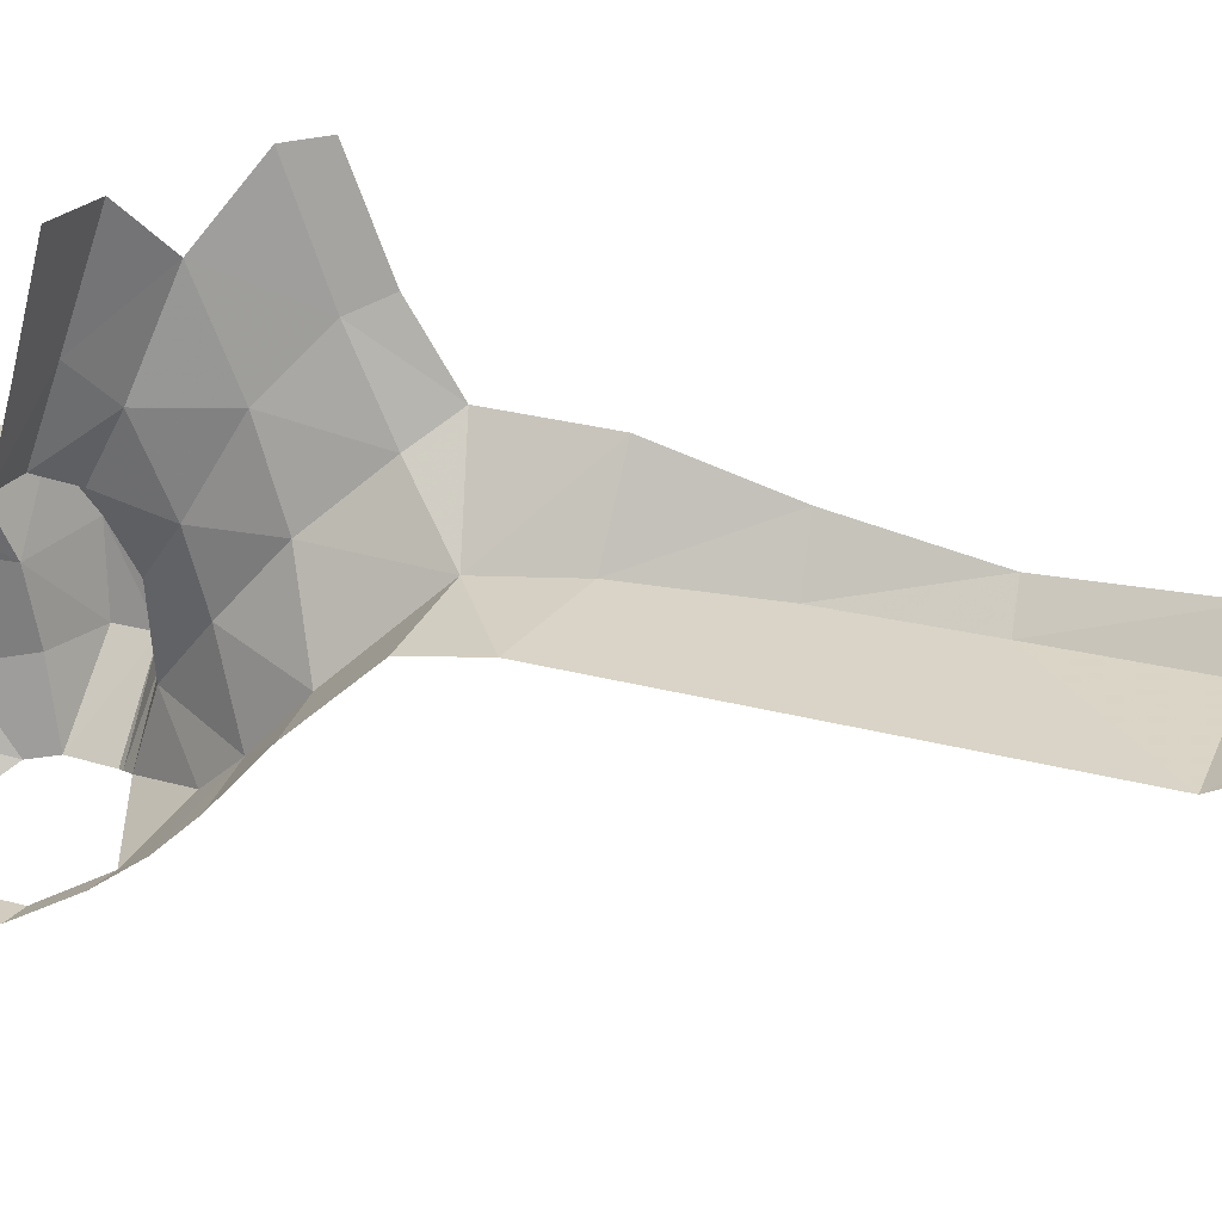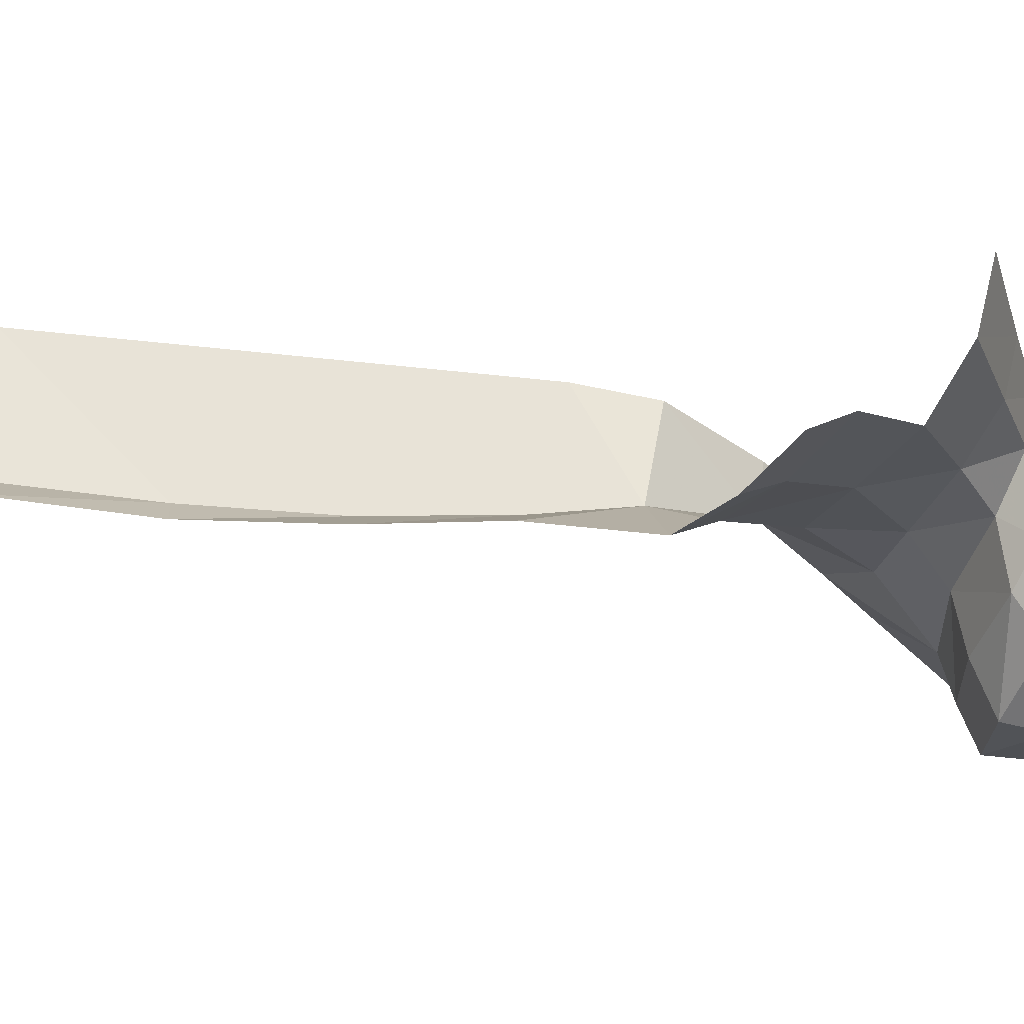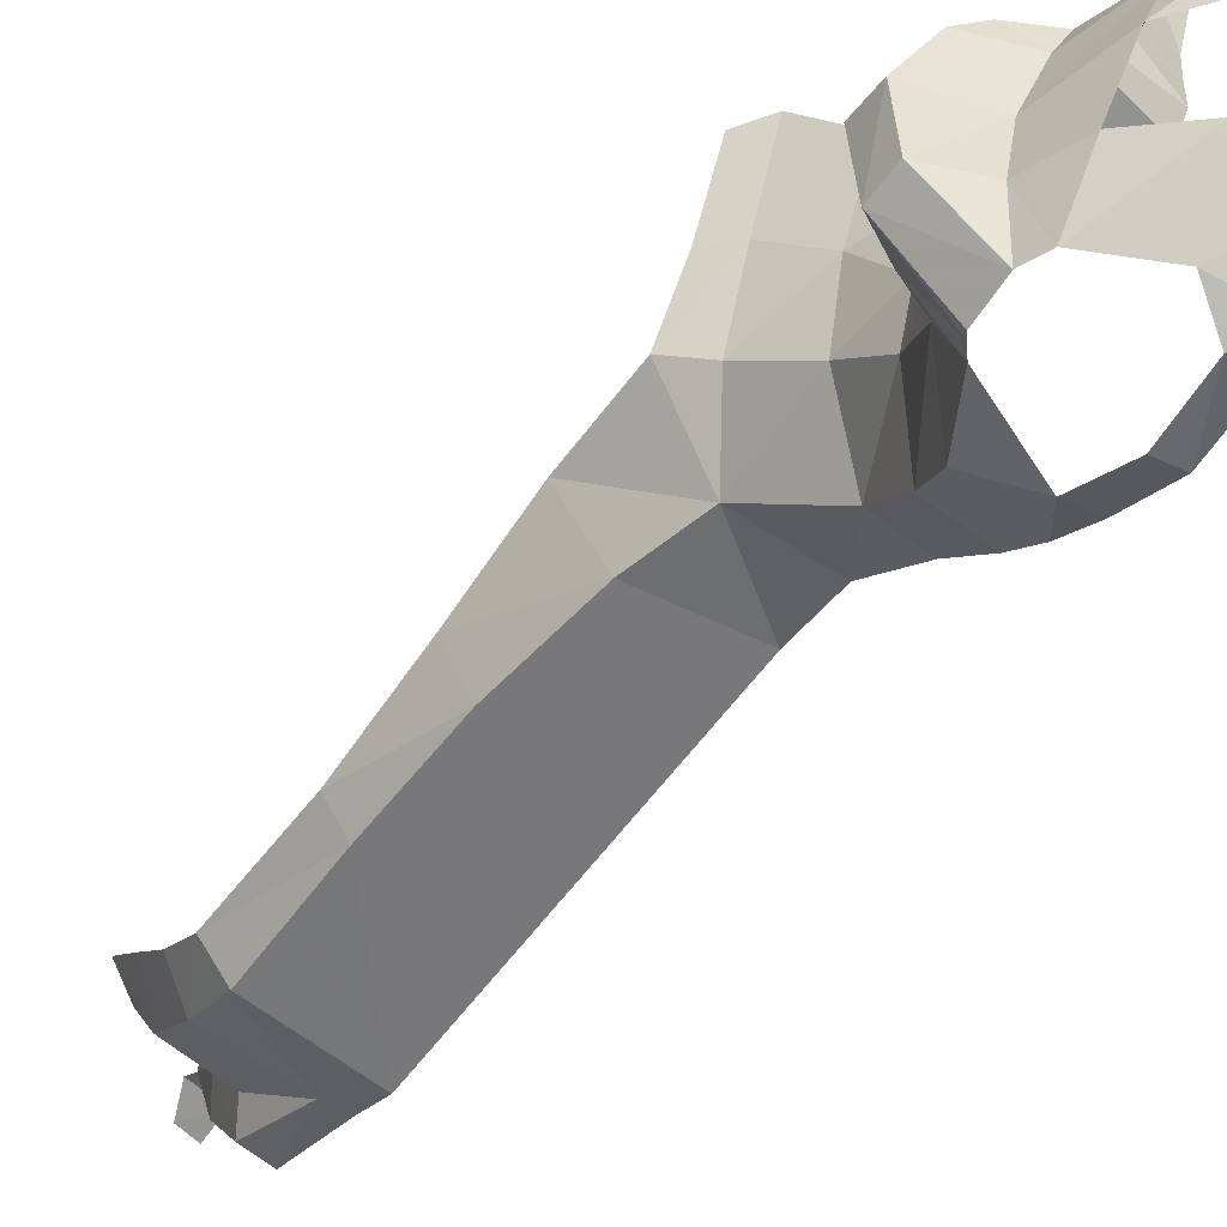
<metadata>
{"format":"obj","ext":"obj","renderer":"f3d","projection":"perspective","resolution":1024,"background":"white","views":[{"elev":28.6,"azim":-68.3,"up":"+Y"},{"elev":61.7,"azim":96.4,"up":"+Y"},{"elev":-57.5,"azim":144.5,"up":"+Y"}]}
</metadata>
<code>
v 0.1467 0.2864 -1.861
v 0.1028 0.3373 -2.046
v 0.1108 0.4165 -2.002
v 0.1343 0.3916 -1.867
v 0.1467 0.2864 -1.861
v 0.1108 0.4165 -2.002
v 0.1067 0.3931 1.202
v 0.1217 0.5976 1.256
v 0 0.5968 1.262
v 0.1067 0.3931 1.202
v 0 0.5968 1.262
v 0 0.3891 1.211
v 0.415 0.3982 -1.1
v 0.4202 0.7202 -1.222
v 0.4794 0.7302 -1.124
v 0.4792 0.439 -1.007
v 0.3194 0.5131 -1.366
v 0.4202 0.7202 -1.222
v 0.415 0.3982 -1.1
v 0.3216 0.2293 -1.247
v 0.3281 -0.1794 -1.491
v 0.4129 0.0024 -1.607
v 0.2512 0.03825 -1.56
v 0.3281 -0.1794 -1.491
v 0.4804 -0.1892 -1.539
v 0.4129 0.0024 -1.607
v 0.622 -0.2311 -1.731
v 0.5137 -0.01895 -1.69
v 0.619 -0.2051 -1.613
v 0.5137 -0.01895 -1.69
v 0.622 -0.2311 -1.731
v 0.5386 -0.0582 -1.799
v 0.415 0.3982 -1.1
v 0.4785 0.2326 -0.8735
v 0.3906 0.154 -0.974
v 0.4792 0.439 -1.007
v 0.4785 0.2326 -0.8735
v 0.415 0.3982 -1.1
v 0.3216 0.2293 -1.247
v 0.3906 0.154 -0.974
v 0.2967 -0.0134 -1.157
v 0.3906 0.154 -0.974
v 0.3216 0.2293 -1.247
v 0.415 0.3982 -1.1
v 0.3281 -0.1794 -1.491
v 0.4714 -0.4402 -1.537
v 0.4804 -0.1892 -1.539
v 0.3568 -0.425 -1.487
v 0.4714 -0.4402 -1.537
v 0.3281 -0.1794 -1.491
v 0.5866 -0.4509 -1.6
v 0.622 -0.2311 -1.731
v 0.619 -0.2051 -1.613
v 0.5866 -0.4509 -1.6
v 0.586 -0.4502 -1.708
v 0.622 -0.2311 -1.731
v 0.3431 -0.6326 -1.546
v 0.4714 -0.4402 -1.537
v 0.3568 -0.425 -1.487
v 0.3431 -0.6326 -1.546
v 0.3743 -0.6499 -1.583
v 0.4714 -0.4402 -1.537
v 0.3979 -0.6581 -1.73
v 0.5866 -0.4509 -1.6
v 0.3896 -0.6583 -1.602
v 0.5866 -0.4509 -1.6
v 0.3979 -0.6581 -1.73
v 0.586 -0.4502 -1.708
v 0.5137 -0.01895 -1.69
v 0.4577 0.00855 -1.835
v 0.4153 0.0693 -1.746
v 0.5386 -0.0582 -1.799
v 0.4577 0.00855 -1.835
v 0.5137 -0.01895 -1.69
v 0.3171 0.0799 -1.654
v 0.2512 0.03825 -1.56
v 0.4129 0.0024 -1.607
v 0.3281 -0.1794 -1.491
v 0.2808 -0.2145 -1.323
v 0.3568 -0.425 -1.487
v 0.2808 -0.2145 -1.323
v 0.3281 -0.1794 -1.491
v 0.2794 -0.01765 -1.379
v 0.2794 -0.01765 -1.379
v 0.2512 0.03825 -1.56
v 0.2481 0.2238 -1.467
v 0.3281 -0.1794 -1.491
v 0.2512 0.03825 -1.56
v 0.2794 -0.01765 -1.379
v 0.2481 0.2238 -1.467
v 0.1234 0.1207 -1.61
v 0.1468 0.3543 -1.539
v 0.2512 0.03825 -1.56
v 0.1234 0.1207 -1.61
v 0.2481 0.2238 -1.467
v 0 0.3238 -1.831
v 0.1467 0.2864 -1.861
v 0.1343 0.3916 -1.867
v 0 0.4202 -1.838
v 0.09615 0.536 -1.963
v 0 0.5643 -1.967
v 0 0.5596 -1.89
v 0.0938 0.5365 -1.896
v 0.09615 0.536 -1.963
v 0 0.5596 -1.89
v 0 0.351 -2.052
v 0 0.4312 -2.009
v 0.1108 0.4165 -2.002
v 0.1028 0.3373 -2.046
v 0 -0.0514 -2.463
v 0 0.1002 -2.485
v 0.1484 -0.0445 -2.442
v 0 0.2288 -2.409
v 0.1411 0.2222 -2.388
v 0.1448 0.0934 -2.466
v 0 0.1002 -2.485
v 0.1631 -0.2571 -2.305
v 0 -0.2705 -2.322
v 0 -0.0514 -2.463
v 0.1631 -0.2571 -2.305
v 0 -0.0514 -2.463
v 0.1484 -0.0445 -2.442
v 0.254 -0.5722 -2.109
v 0 -0.573 -2.147
v 0 -0.2705 -2.322
v 0.1631 -0.2571 -2.305
v 0.3216 0.2293 -1.247
v 0.2967 -0.0134 -1.157
v 0.2794 -0.01765 -1.379
v 0.2967 -0.0134 -1.157
v 0.2808 -0.2145 -1.323
v 0.2794 -0.01765 -1.379
v 0.3194 0.5131 -1.366
v 0.3216 0.2293 -1.247
v 0.2481 0.2238 -1.467
v 0.3216 0.2293 -1.247
v 0.2794 -0.01765 -1.379
v 0.2481 0.2238 -1.467
v 0.1955 0.6716 -1.45
v 0.3194 0.5131 -1.366
v 0.1468 0.3543 -1.539
v 0.3194 0.5131 -1.366
v 0.2481 0.2238 -1.467
v 0.1468 0.3543 -1.539
v 0.4829 0.149 -0.2006
v 0.4829 0.09055 0.1926
v 0.3842 0 -0.1873
v 0.4829 0.09055 0.1926
v 0.3962 0 0.2074
v 0.3842 0 -0.1873
v 0.4797 0.2327 -0.5522
v 0.4829 0.149 -0.2006
v 0.3377 0 -0.5626
v 0.4829 0.149 -0.2006
v 0.3842 0 -0.1873
v 0.3377 0 -0.5626
v 0.4785 0.2326 -0.8735
v 0.4797 0.2327 -0.5522
v 0.2809 -0.0142 -0.8096
v 0.4797 0.2327 -0.5522
v 0.3377 0 -0.5626
v 0.2809 -0.0142 -0.8096
v 0.3906 0.154 -0.974
v 0.4785 0.2326 -0.8735
v 0.2809 -0.0142 -0.8096
v 0.1631 -0.2485 -1.059
v 0.2967 -0.0134 -1.157
v 0.2809 -0.0142 -0.8096
v 0.3906 0.154 -0.974
v 0.2809 -0.0142 -0.8096
v 0.2967 -0.0134 -1.157
v 0.2967 -0.0134 -1.157
v 0.1631 -0.2485 -1.059
v 0.2808 -0.2145 -1.323
v 0.1631 -0.2485 -1.059
v 0.1838 -0.4335 -1.217
v 0.2808 -0.2145 -1.323
v 0.2808 -0.2145 -1.323
v 0.1838 -0.4335 -1.217
v 0.3568 -0.425 -1.487
v 0.1838 -0.4335 -1.217
v 0.2172 -0.5507 -1.336
v 0.3568 -0.425 -1.487
v 0.3764 0.4436 1.08
v 0.3692 0.2589 0.985
v 0.4811 0.4442 0.9968
v 0.4811 0.4442 0.9968
v 0.3692 0.2589 0.985
v 0.4851 0.3193 0.8731
v 0 0.3891 1.211
v 0 0.1976 1.091
v 0.1035 0.2084 1.087
v 0.1067 0.3931 1.202
v 0.1776 0.1246 -1.703
v 0 0.1568 -1.781
v 0 0.1386 -1.712
v 0.2028 0.1508 -1.821
v 0.1776 0.1246 -1.703
v 0.2394 0.1283 -1.784
v 0 0.1568 -1.781
v 0.1776 0.1246 -1.703
v 0.2028 0.1508 -1.821
v 0.3171 0.0799 -1.654
v 0.5137 -0.01895 -1.69
v 0.4153 0.0693 -1.746
v 0.3171 0.0799 -1.654
v 0.4129 0.0024 -1.607
v 0.5137 -0.01895 -1.69
v 0.619 -0.2051 -1.613
v 0.4129 0.0024 -1.607
v 0.4804 -0.1892 -1.539
v 0.5137 -0.01895 -1.69
v 0.4129 0.0024 -1.607
v 0.619 -0.2051 -1.613
v 0.619 -0.2051 -1.613
v 0.4804 -0.1892 -1.539
v 0.4714 -0.4402 -1.537
v 0.5866 -0.4509 -1.6
v 0.3743 -0.6499 -1.583
v 0.3896 -0.6583 -1.602
v 0.5866 -0.4509 -1.6
v 0.3743 -0.6499 -1.583
v 0.5866 -0.4509 -1.6
v 0.4714 -0.4402 -1.537
v 0 0.4202 -1.838
v 0.1343 0.3916 -1.867
v 0.0938 0.5365 -1.896
v 0 0.4202 -1.838
v 0.0938 0.5365 -1.896
v 0 0.5596 -1.89
v 0.0938 0.5365 -1.896
v 0.1343 0.3916 -1.867
v 0.1108 0.4165 -2.002
v 0.0938 0.5365 -1.896
v 0.1108 0.4165 -2.002
v 0.09615 0.536 -1.963
v 0.1108 0.4165 -2.002
v 0 0.4312 -2.009
v 0 0.5643 -1.967
v 0.1108 0.4165 -2.002
v 0 0.5643 -1.967
v 0.09615 0.536 -1.963
v 0 0.228 -1.828
v 0.1725 0.1982 -1.844
v 0.1467 0.2864 -1.861
v 0 0.228 -1.828
v 0.1467 0.2864 -1.861
v 0 0.3238 -1.831
v 0.1467 0.2864 -1.861
v 0.1725 0.1982 -1.844
v 0.1623 0.2427 -1.981
v 0.1028 0.3373 -2.046
v 0.1467 0.2864 -1.861
v 0.1623 0.2427 -1.981
v 0.1028 0.3373 -2.046
v 0.1623 0.2427 -1.981
v 0.1114 0.2772 -2.117
v 0.1028 0.3373 -2.046
v 0.1114 0.2772 -2.117
v 0 0.2898 -2.117
v 0.1028 0.3373 -2.046
v 0 0.2898 -2.117
v 0 0.351 -2.052
v 0.3723 -0.6724 -1.807
v 0.3724 -0.4834 -1.944
v 0.424 -0.4464 -1.772
v 0.3979 -0.6581 -1.73
v 0.3723 -0.6724 -1.807
v 0.424 -0.4464 -1.772
v 0.3723 -0.6724 -1.807
v 0.214 -0.7708 -1.942
v 0.254 -0.5722 -2.109
v 0.3723 -0.6724 -1.807
v 0.254 -0.5722 -2.109
v 0.3724 -0.4834 -1.944
v 0 -0.573 -2.147
v 0.254 -0.5722 -2.109
v 0.214 -0.7708 -1.942
v 0.214 -0.7708 -1.942
v 0 -0.7698 -1.962
v 0 -0.573 -2.147
v 0 -0.7698 -1.962
v 0.214 -0.7708 -1.942
v 0.1042 -0.8222 -1.867
v 0 -0.8038 -1.662
v 0 -0.7698 -1.962
v 0.1042 -0.8222 -1.867
v 0.08105 -0.8075 -1.65
v 0 -0.8038 -1.662
v 0.1042 -0.8222 -1.867
v 0.08105 -0.8075 -1.65
v 0.0949 -0.6882 -1.455
v 0 -0.6833 -1.47
v 0 -0.8038 -1.662
v 0.424 -0.4464 -1.772
v 0.586 -0.4502 -1.708
v 0.3979 -0.6581 -1.73
v 0.622 -0.2311 -1.731
v 0.586 -0.4502 -1.708
v 0.4098 -0.2463 -1.802
v 0.424 -0.4464 -1.772
v 0.4098 -0.2463 -1.802
v 0.586 -0.4502 -1.708
v 0.622 -0.2311 -1.731
v 0.4098 -0.2463 -1.802
v 0.5386 -0.0582 -1.799
v 0.4098 -0.2463 -1.802
v 0.3662 -0.06255 -1.866
v 0.5386 -0.0582 -1.799
v 0.5386 -0.0582 -1.799
v 0.3662 -0.06255 -1.866
v 0.4577 0.00855 -1.835
v 0.4577 0.00855 -1.835
v 0.3662 -0.06255 -1.866
v 0.3306 0.02865 -1.892
v 0.2394 0.1283 -1.784
v 0.4153 0.0693 -1.746
v 0.3306 0.02865 -1.892
v 0.4153 0.0693 -1.746
v 0.4577 0.00855 -1.835
v 0.3306 0.02865 -1.892
v 0.2394 0.1283 -1.784
v 0.1776 0.1246 -1.703
v 0.4153 0.0693 -1.746
v 0.3171 0.0799 -1.654
v 0.4153 0.0693 -1.746
v 0.1776 0.1246 -1.703
v 0.2512 0.03825 -1.56
v 0.3171 0.0799 -1.654
v 0.1234 0.1207 -1.61
v 0.1234 0.1207 -1.61
v 0.3171 0.0799 -1.654
v 0.1776 0.1246 -1.703
v 0 0.3713 -1.556
v 0 0.6929 -1.475
v 0.1955 0.6716 -1.45
v 0.1468 0.3543 -1.539
v 0.1468 0.3543 -1.539
v 0 0.1318 -1.621
v 0 0.3713 -1.556
v 0.1468 0.3543 -1.539
v 0.1234 0.1207 -1.61
v 0 0.1318 -1.621
v 0.1234 0.1207 -1.61
v 0.1776 0.1246 -1.703
v 0 0.1386 -1.712
v 0 0.1318 -1.621
v 0.3306 0.02865 -1.892
v 0.2932 -0.0529 -2.104
v 0.2042 0.1633 -2
v 0.2932 -0.0529 -2.104
v 0.3306 0.02865 -1.892
v 0.3662 -0.06255 -1.866
v 0.2028 0.1508 -1.821
v 0.2394 0.1283 -1.784
v 0.3306 0.02865 -1.892
v 0.3306 0.02865 -1.892
v 0.2042 0.1633 -2
v 0.2028 0.1508 -1.821
v 0.4098 -0.2463 -1.802
v 0.3342 -0.2172 -2.047
v 0.2932 -0.0529 -2.104
v 0.3662 -0.06255 -1.866
v 0.3342 -0.2172 -2.047
v 0.4098 -0.2463 -1.802
v 0.424 -0.4464 -1.772
v 0.3724 -0.4834 -1.944
v 0.2021 0.0862 -2.252
v 0.1411 0.2222 -2.388
v 0.2042 0.1633 -2
v 0.2021 0.0862 -2.252
v 0.2932 -0.0529 -2.104
v 0.1484 -0.0445 -2.442
v 0 0.2898 -2.117
v 0.1411 0.2222 -2.388
v 0 0.2288 -2.409
v 0.1114 0.2772 -2.117
v 0.1411 0.2222 -2.388
v 0 0.2898 -2.117
v 0.1725 0.1982 -1.844
v 0 0.1568 -1.781
v 0.2028 0.1508 -1.821
v 0 0.228 -1.828
v 0 0.1568 -1.781
v 0.1725 0.1982 -1.844
v 0.2042 0.1633 -2
v 0.1725 0.1982 -1.844
v 0.2028 0.1508 -1.821
v 0.1623 0.2427 -1.981
v 0.1725 0.1982 -1.844
v 0.2042 0.1633 -2
v 0.2042 0.1633 -2
v 0.1114 0.2772 -2.117
v 0.1623 0.2427 -1.981
v 0.1411 0.2222 -2.388
v 0.1114 0.2772 -2.117
v 0.2042 0.1633 -2
v 0 0 -0.6142
v 0.2809 -0.0142 -0.8096
v 0.3377 0 -0.5626
v 0 -0.04085 -0.8263
v 0.2809 -0.0142 -0.8096
v 0 0 -0.6142
v 0 -0.04085 -0.8263
v 0.1631 -0.2485 -1.059
v 0.2809 -0.0142 -0.8096
v 0 -0.2697 -1.06
v 0.1631 -0.2485 -1.059
v 0 -0.04085 -0.8263
v 0 -0.2697 -1.06
v 0 -0.4565 -1.216
v 0.1838 -0.4335 -1.217
v 0.1631 -0.2485 -1.059
v 0 -0.5746 -1.333
v 0.2172 -0.5507 -1.336
v 0.1838 -0.4335 -1.217
v 0 -0.4565 -1.216
v 0.3764 0.4436 1.08
v 0.2046 0.7189 1.069
v 0.1624 0.4425 1.112
v 0.153 0.2472 1.003
v 0.3692 0.2589 0.985
v 0.1624 0.4425 1.112
v 0.3764 0.4436 1.08
v 0.1624 0.4425 1.112
v 0.3692 0.2589 0.985
v 0 -0.6833 -1.47
v 0.0949 -0.6882 -1.455
v 0 -0.5746 -1.333
v 0 -0.5746 -1.333
v 0.0949 -0.6882 -1.455
v 0.2172 -0.5507 -1.336
v 0.0949 -0.6882 -1.455
v 0.3431 -0.6326 -1.546
v 0.2172 -0.5507 -1.336
v 0.2172 -0.5507 -1.336
v 0.3431 -0.6326 -1.546
v 0.3568 -0.425 -1.487
v 0 0 0.6575
v 0.3915 0.00815 0.6328
v 0.07995 0.08195 0.8112
v 0.07995 0.08195 0.8112
v 0 0.069 0.7917
v 0 0 0.6575
v 0.3793 0.1209 0.8209
v 0.07995 0.08195 0.8112
v 0.3915 0.00815 0.6328
v 0.3793 0.1209 0.8209
v 0.153 0.2472 1.003
v 0.07995 0.08195 0.8112
v 0.3692 0.2589 0.985
v 0.153 0.2472 1.003
v 0.3793 0.1209 0.8209
v 0.3793 0.1209 0.8209
v 0.4851 0.3193 0.8731
v 0.3692 0.2589 0.985
v 0.3793 0.1209 0.8209
v 0.4832 0.2092 0.7625
v 0.4851 0.3193 0.8731
v 0.07995 0.08195 0.8112
v 0 0.1976 1.091
v 0 0.069 0.7917
v 0 0.1976 1.091
v 0.07995 0.08195 0.8112
v 0.1035 0.2084 1.087
v 0.3842 0 -0.1873
v 0 0 -0.6142
v 0.3377 0 -0.5626
v 0.3915 0.00815 0.6328
v 0 0 0.6575
v 0.3962 0 0.2074
v 0.4836 0.1168 0.6285
v 0.3962 0 0.2074
v 0.4829 0.09055 0.1926
v 0.3915 0.00815 0.6328
v 0.3962 0 0.2074
v 0.4836 0.1168 0.6285
v 0.3793 0.1209 0.8209
v 0.3915 0.00815 0.6328
v 0.4836 0.1168 0.6285
v 0.4832 0.2092 0.7625
v 0.1217 0.5976 1.256
v 0.1067 0.3931 1.202
v 0.1624 0.4425 1.112
v 0.1217 0.5976 1.256
v 0.1624 0.4425 1.112
v 0.2046 0.7189 1.069
v 0 0.5968 1.262
v 0.1217 0.5976 1.256
v 0.1184 0.6532 1.323
v 0 0.5968 1.262
v 0.1184 0.6532 1.323
v 0 0.641 1.332
v 0.153 0.2472 1.003
v 0.1035 0.2084 1.087
v 0.07995 0.08195 0.8112
v 0.1624 0.4425 1.112
v 0.1067 0.3931 1.202
v 0.1035 0.2084 1.087
v 0.153 0.2472 1.003
v 0.1184 0.6532 1.323
v 0.0754 0.6319 1.427
v 0 0.641 1.332
v 0.0754 0.6319 1.427
v 0 0.625 1.437
v 0 0.641 1.332
v 0 0 0.2074
v 0.3962 0 0.2074
v 0 0 0.6575
v 0.3962 0 0.2074
v 0 0 0.2074
v 0 0 -0.1873
v 0 0 -0.6142
v 0.3842 0 -0.1873
v 0 0 -0.1873
v 0.1484 -0.0445 -2.442
v 0 0.1002 -2.485
v 0.1448 0.0934 -2.466
v 0.2021 0.0862 -2.252
v 0.2042 0.1633 -2
v 0.2932 -0.0529 -2.104
v 0.1411 0.2222 -2.388
v 0.2021 0.0862 -2.252
v 0.1448 0.0934 -2.466
v 0.1448 0.0934 -2.466
v 0.2021 0.0862 -2.252
v 0.1484 -0.0445 -2.442
v 0.3342 -0.2172 -2.047
v 0.1631 -0.2571 -2.305
v 0.1484 -0.0445 -2.442
v 0.3342 -0.2172 -2.047
v 0.1484 -0.0445 -2.442
v 0.2932 -0.0529 -2.104
v 0 0 -0.1873
v 0.3842 0 -0.1873
v 0.3962 0 0.2074
g mesh7426615
f 1 2 3
f 4 5 6
f 7 8 9
f 10 11 12
f 13 14 15
f 15 16 13
f 17 18 19
f 19 20 17
f 21 22 23
f 24 25 26
f 27 28 29
f 30 31 32
f 33 34 35
f 36 37 38
f 39 40 41
f 42 43 44
f 45 46 47
f 48 49 50
f 51 52 53
f 54 55 56
f 57 58 59
f 60 61 62
f 63 64 65
f 66 67 68
f 69 70 71
f 72 73 74
f 75 76 77
f 78 79 80
f 81 82 83
f 84 85 86
f 87 88 89
f 90 91 92
f 93 94 95
f 96 97 98
f 98 99 96
f 100 101 102
f 103 104 105
f 106 107 108
f 108 109 106
f 110 111 112
f 113 114 115
f 115 116 113
f 117 118 119
f 120 121 122
f 123 124 125
f 125 126 123
f 127 128 129
f 130 131 132
f 133 134 135
f 136 137 138
f 139 140 141
f 142 143 144
f 145 146 147
f 148 149 150
f 151 152 153
f 154 155 156
f 157 158 159
f 160 161 162
f 163 164 165
f 166 167 168
f 169 170 171
f 172 173 174
f 175 176 177
f 178 179 180
f 181 182 183
f 184 185 186
f 187 188 189
f 190 191 192
f 192 193 190
f 194 195 196
f 197 198 199
f 200 201 202
f 203 204 205
f 206 207 208
f 209 210 211
f 212 213 214
f 215 216 217
f 217 218 215
f 219 220 221
f 222 223 224
f 225 226 227
f 228 229 230
f 231 232 233
f 234 235 236
f 237 238 239
f 240 241 242
f 243 244 245
f 246 247 248
f 249 250 251
f 252 253 254
f 255 256 257
f 258 259 260
f 261 262 263
f 264 265 266
f 267 268 269
f 270 271 272
f 273 274 275
f 276 277 278
f 279 280 281
f 282 283 284
f 285 286 287
f 288 289 290
f 291 292 293
f 293 294 291
f 295 296 297
f 298 299 300
f 301 302 303
f 304 305 306
f 307 308 309
f 310 311 312
f 313 314 315
f 316 317 318
f 319 320 321
f 322 323 324
f 325 326 327
f 328 329 330
f 331 332 333
f 334 335 336
f 336 337 334
f 338 339 340
f 341 342 343
f 344 345 346
f 346 347 344
f 348 349 350
f 351 352 353
f 354 355 356
f 357 358 359
f 360 361 362
f 362 363 360
f 364 365 366
f 366 367 364
f 368 369 370
f 371 372 373
f 374 375 376
f 377 378 379
f 380 381 382
f 383 384 385
f 386 387 388
f 389 390 391
f 392 393 394
f 395 396 397
f 398 399 400
f 401 402 403
f 404 405 406
f 407 408 409
f 410 411 412
f 412 413 410
f 414 415 416
f 416 417 414
f 418 419 420
f 421 422 423
f 424 425 426
f 427 428 429
f 430 431 432
f 433 434 435
f 436 437 438
f 439 440 441
f 442 443 444
f 445 446 447
f 448 449 450
f 451 452 453
f 454 455 456
f 457 458 459
f 460 461 462
f 463 464 465
f 466 467 468
f 469 470 471
f 472 473 474
f 475 476 477
f 478 479 480
f 480 481 478
f 482 483 484
f 485 486 487
f 488 489 490
f 491 492 493
f 494 495 496
f 497 498 499
f 499 500 497
f 501 502 503
f 504 505 506
f 507 508 509
f 510 511 512
f 513 514 515
f 516 517 518
f 519 520 521
f 522 523 524
f 525 526 527
f 528 529 530
f 531 532 533
f 534 535 536

</code>
